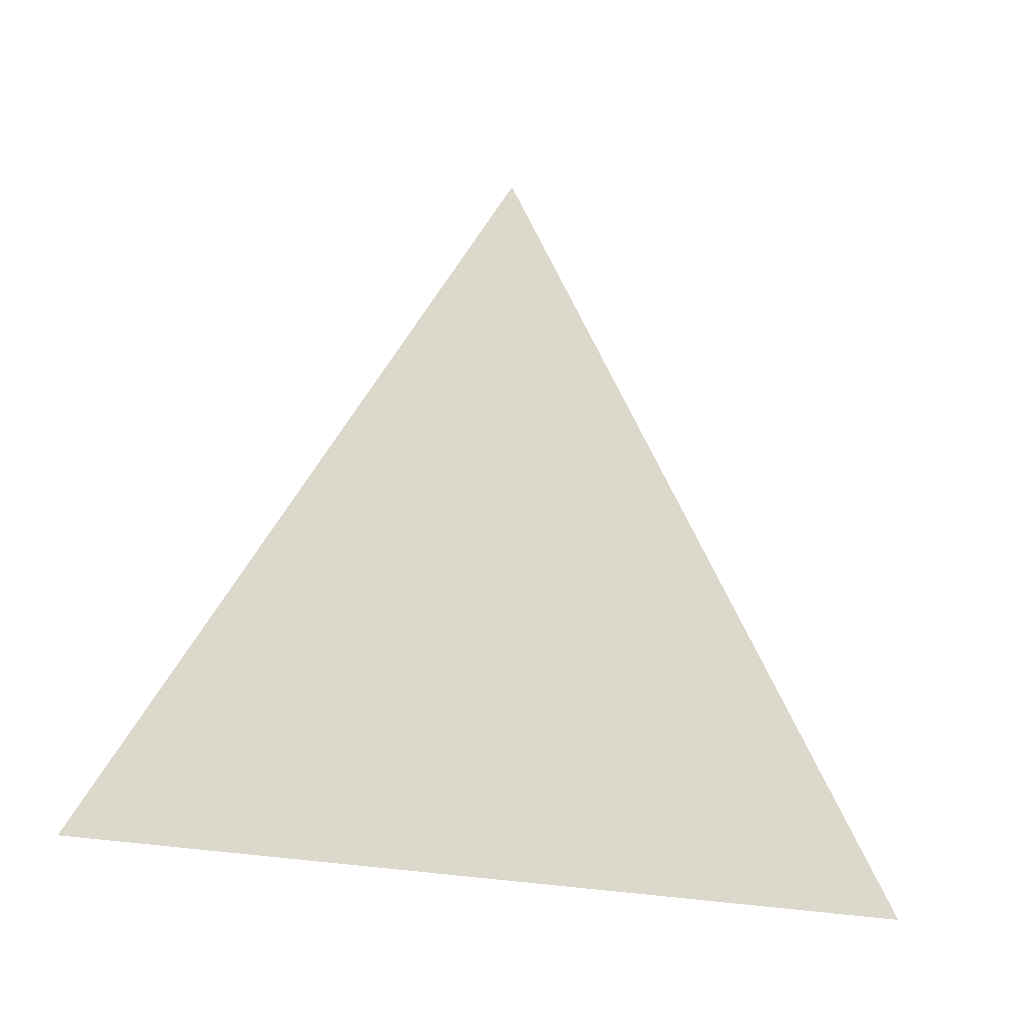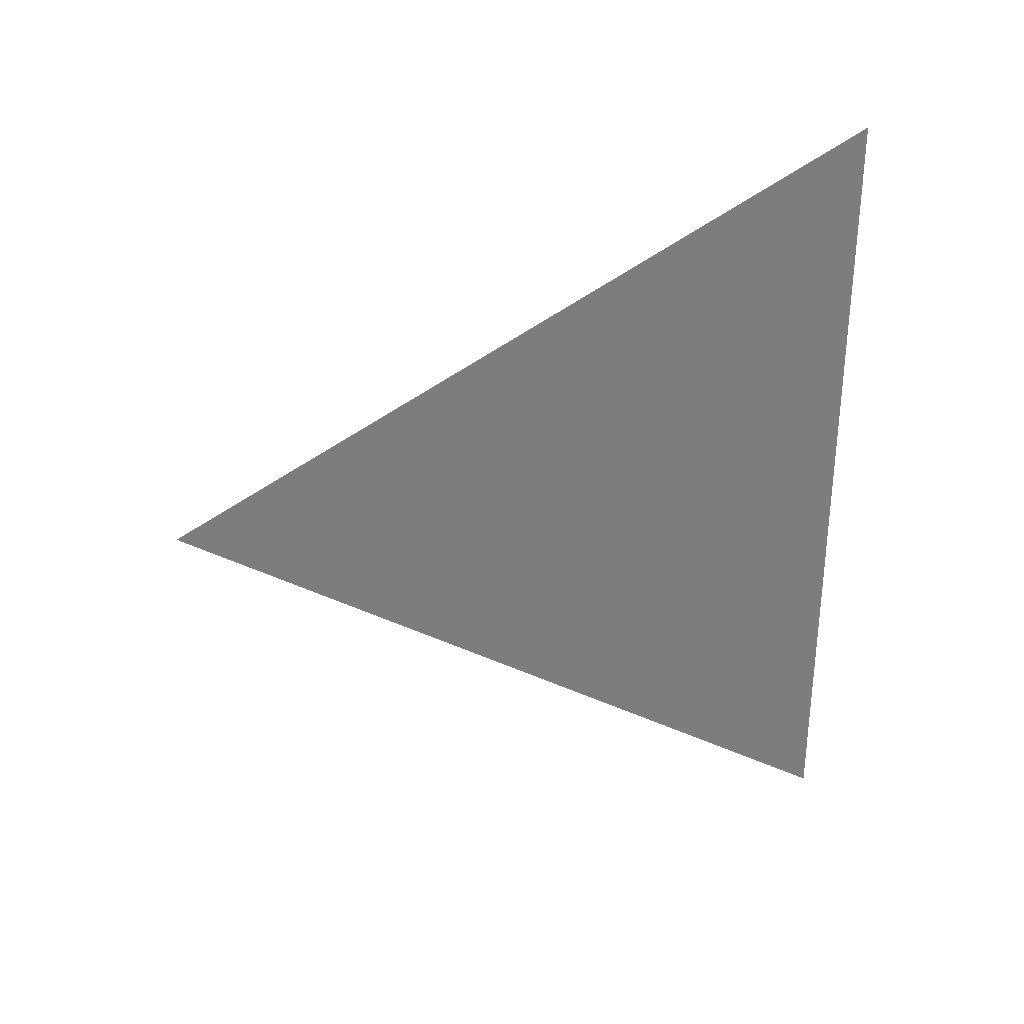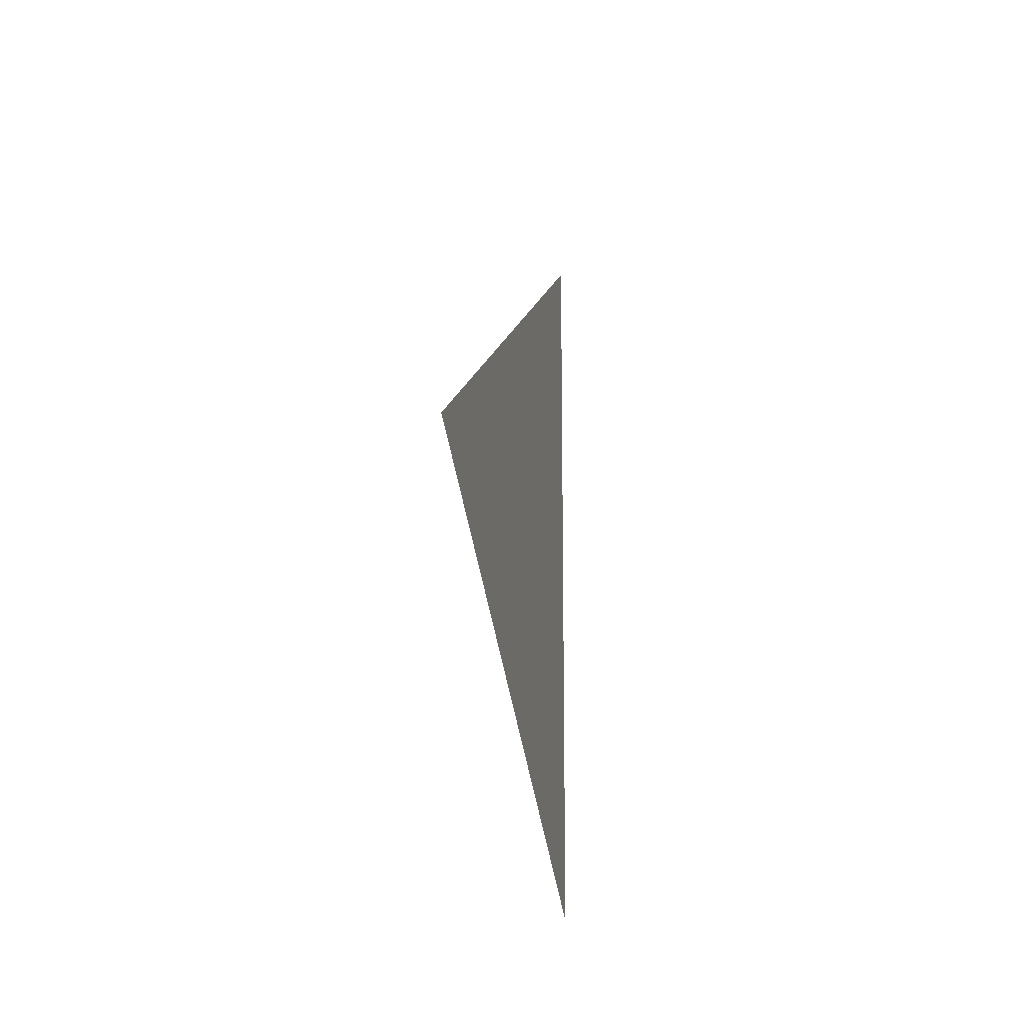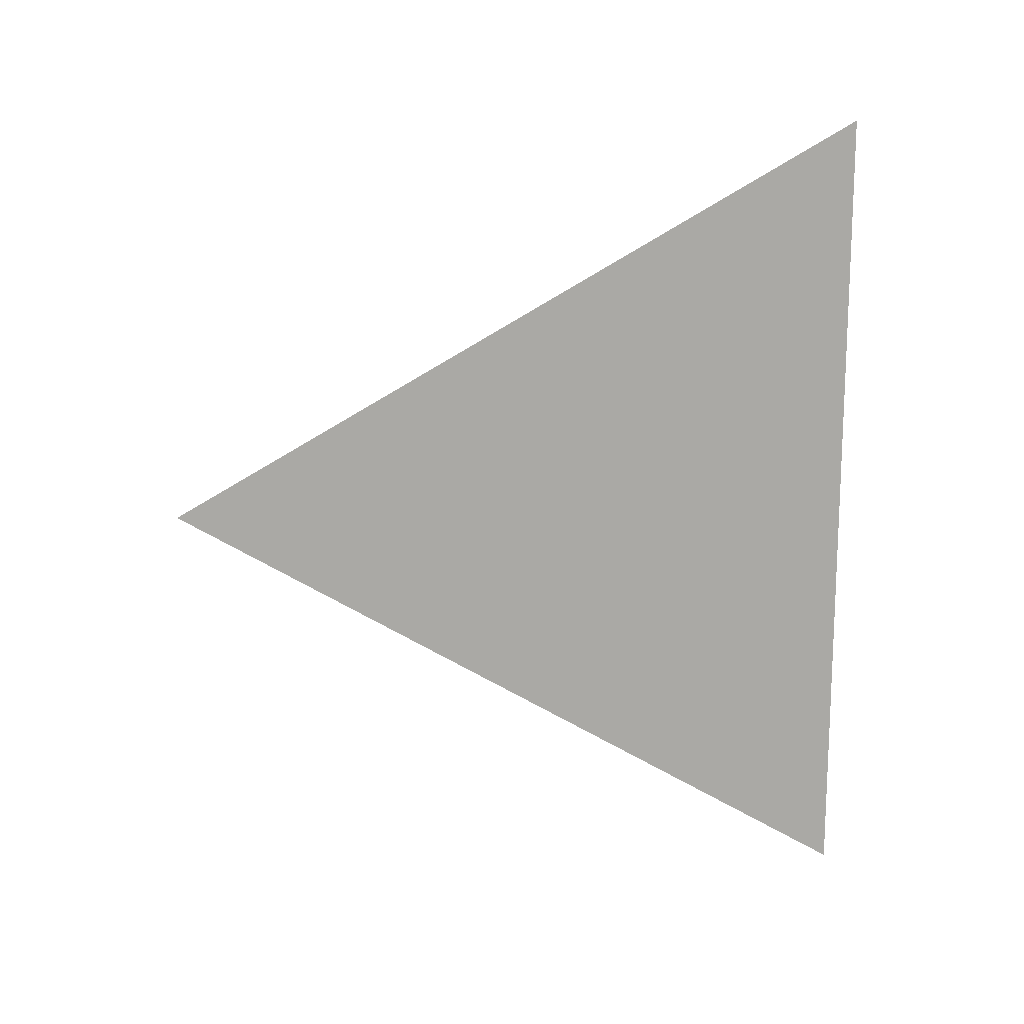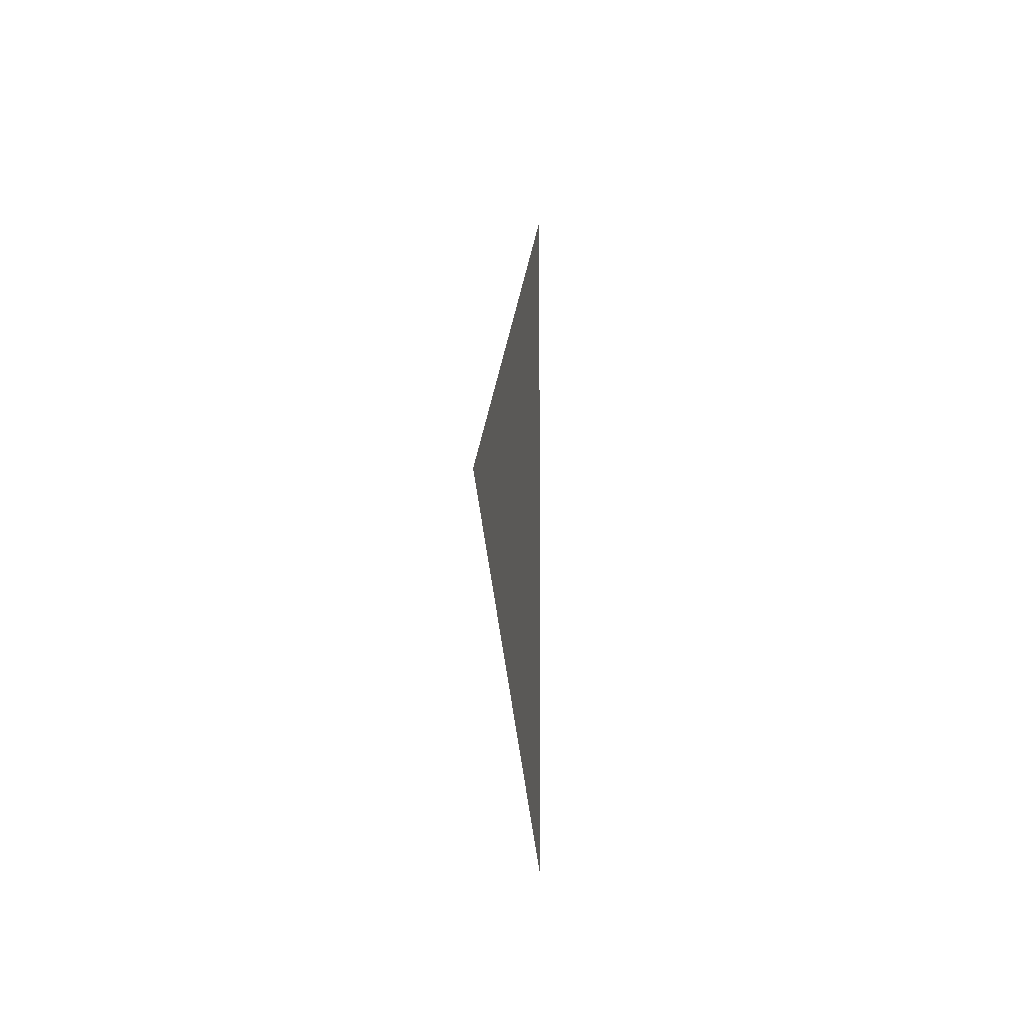
<metadata>
{"format":"obj","ext":"obj","renderer":"f3d","projection":"perspective","resolution":1024,"background":"white","views":[{"elev":-22.0,"azim":65.3,"up":"+Y"},{"elev":31.5,"azim":-99.0,"up":"+Z"},{"elev":-14.8,"azim":-169.7,"up":"+Z"},{"elev":15.1,"azim":-93.9,"up":"+Z"},{"elev":-6.3,"azim":-174.4,"up":"+Z"}]}
</metadata>
<code>
v 0.07025 -2.394 1.511
v 0.07025 -2.469 1.554
v 0.07025 -2.469 1.467
g group_65564440_140627938924032
f 1 2 3

</code>
